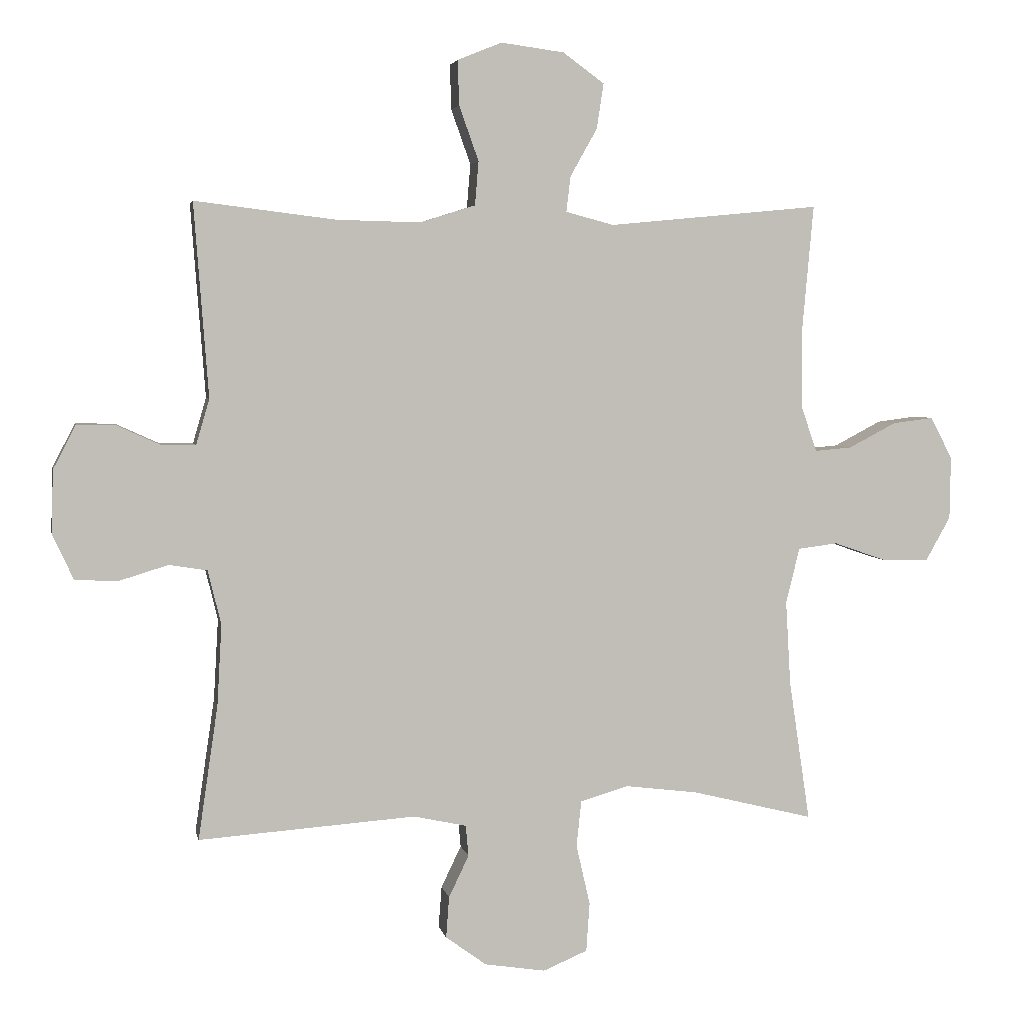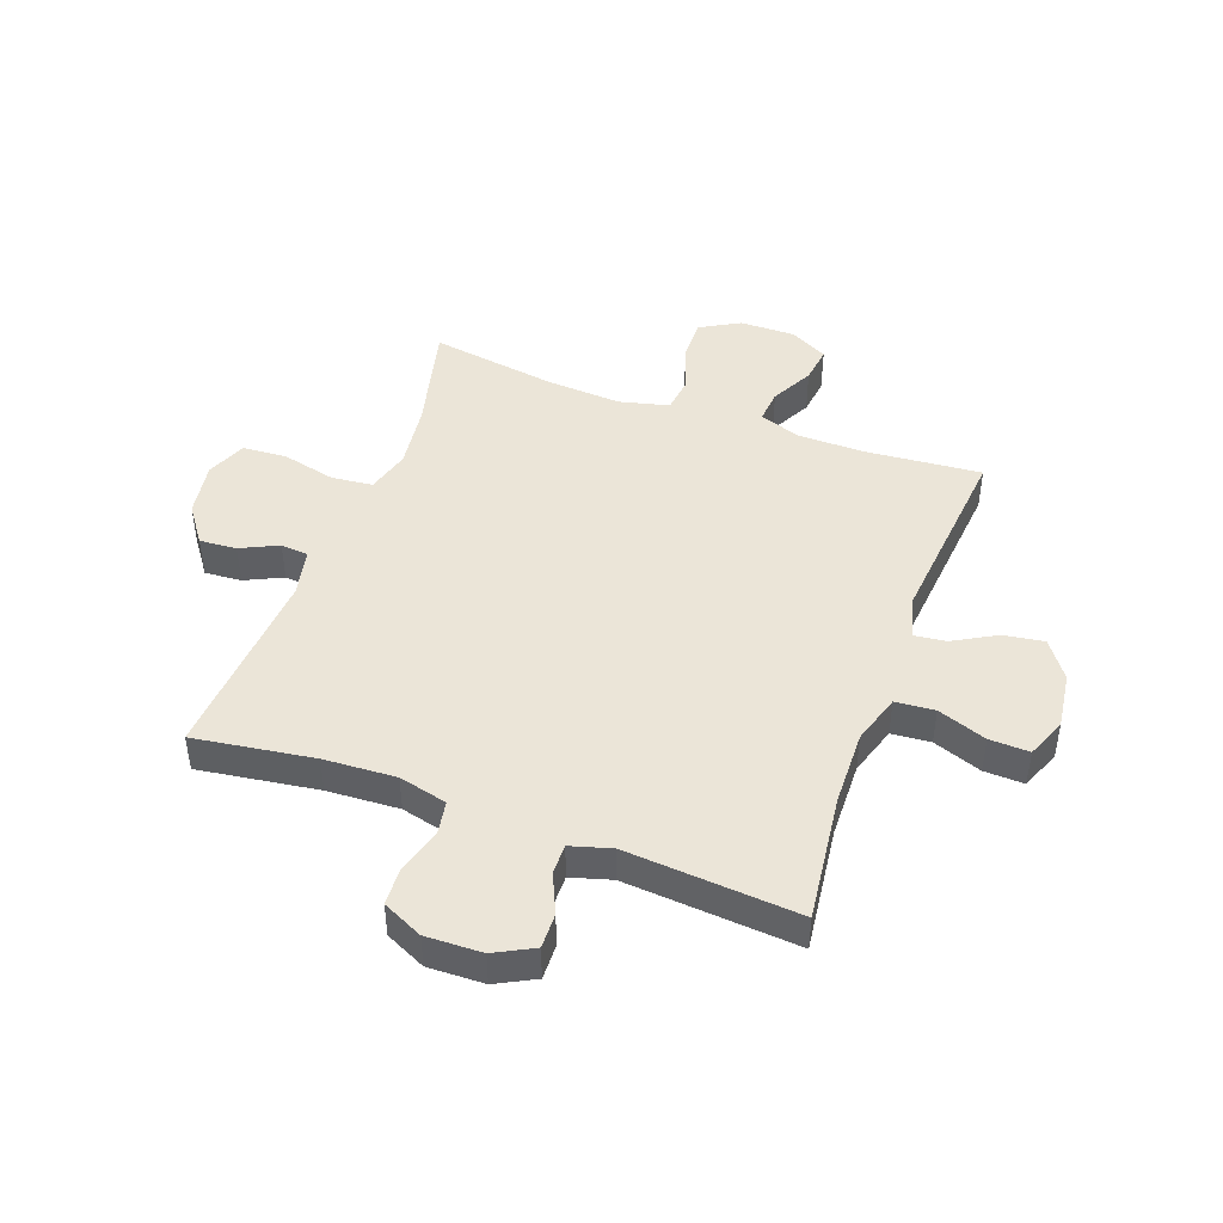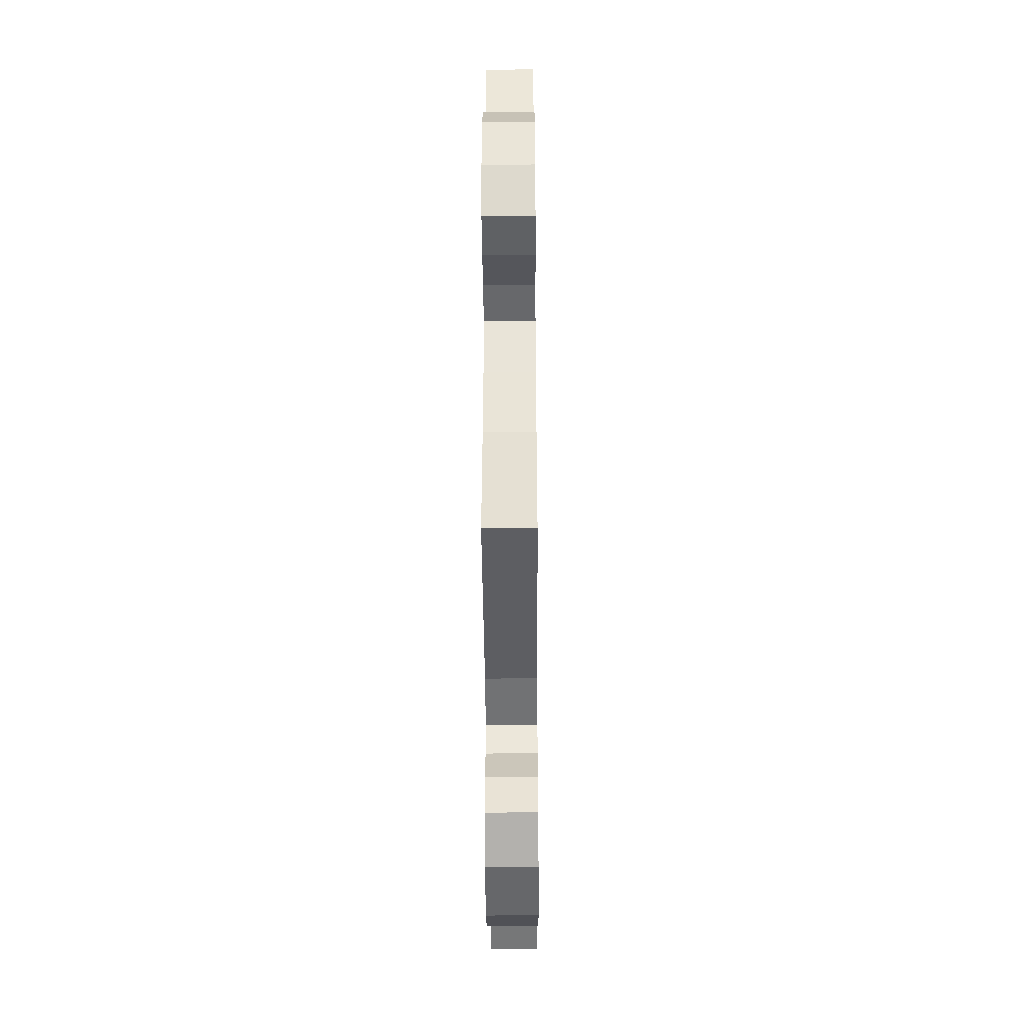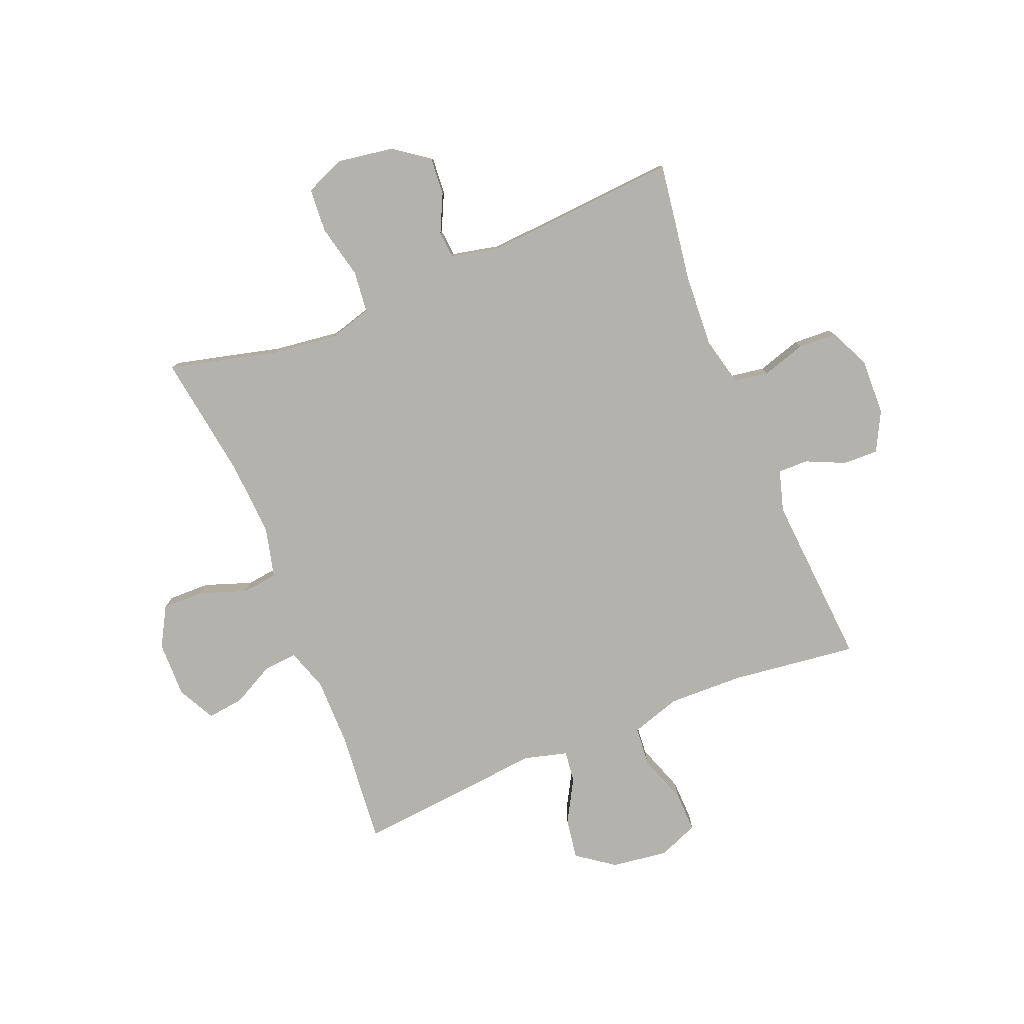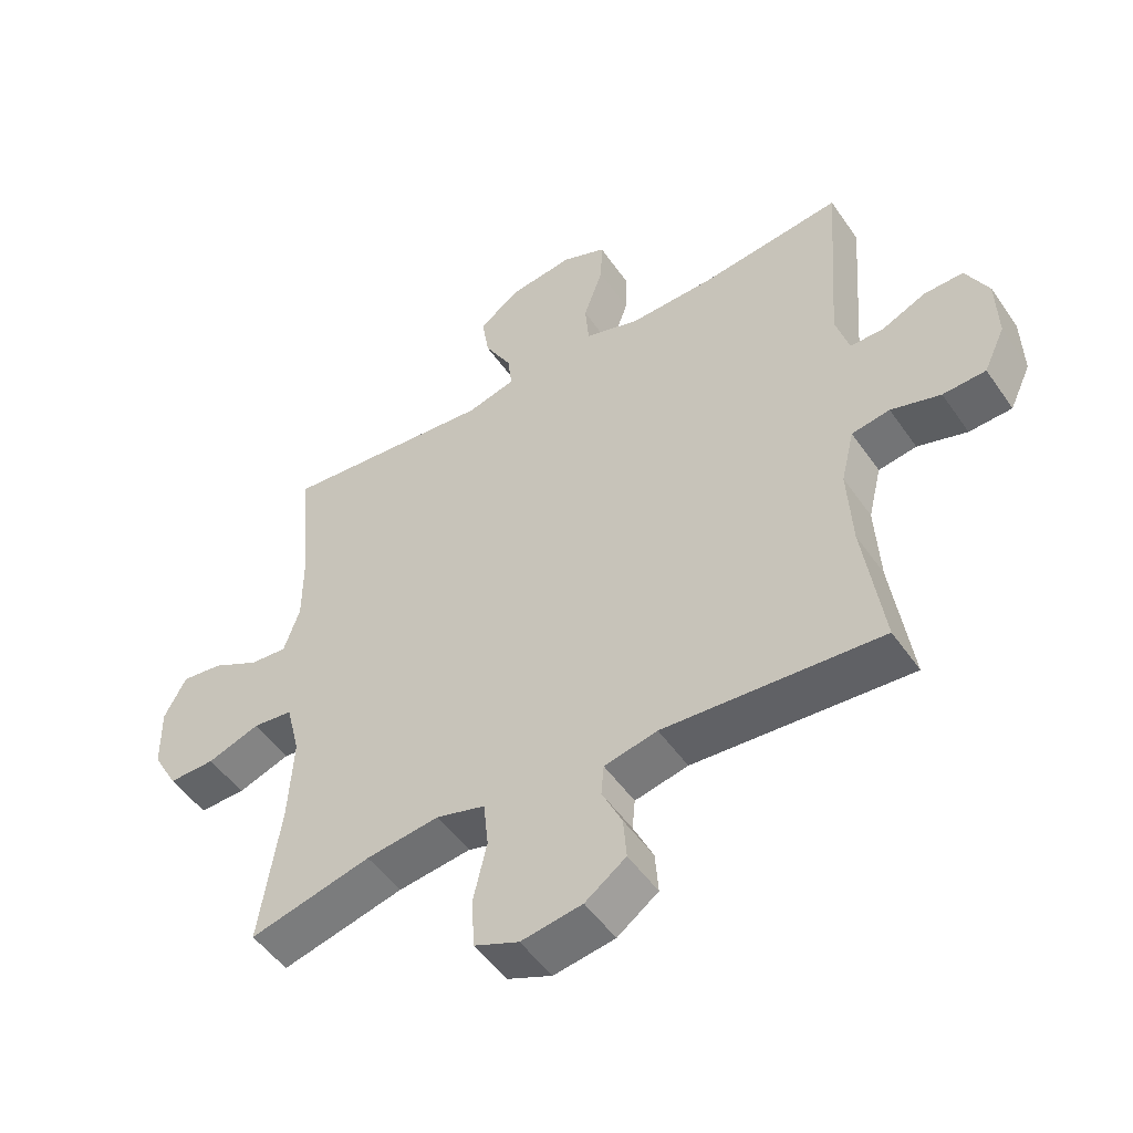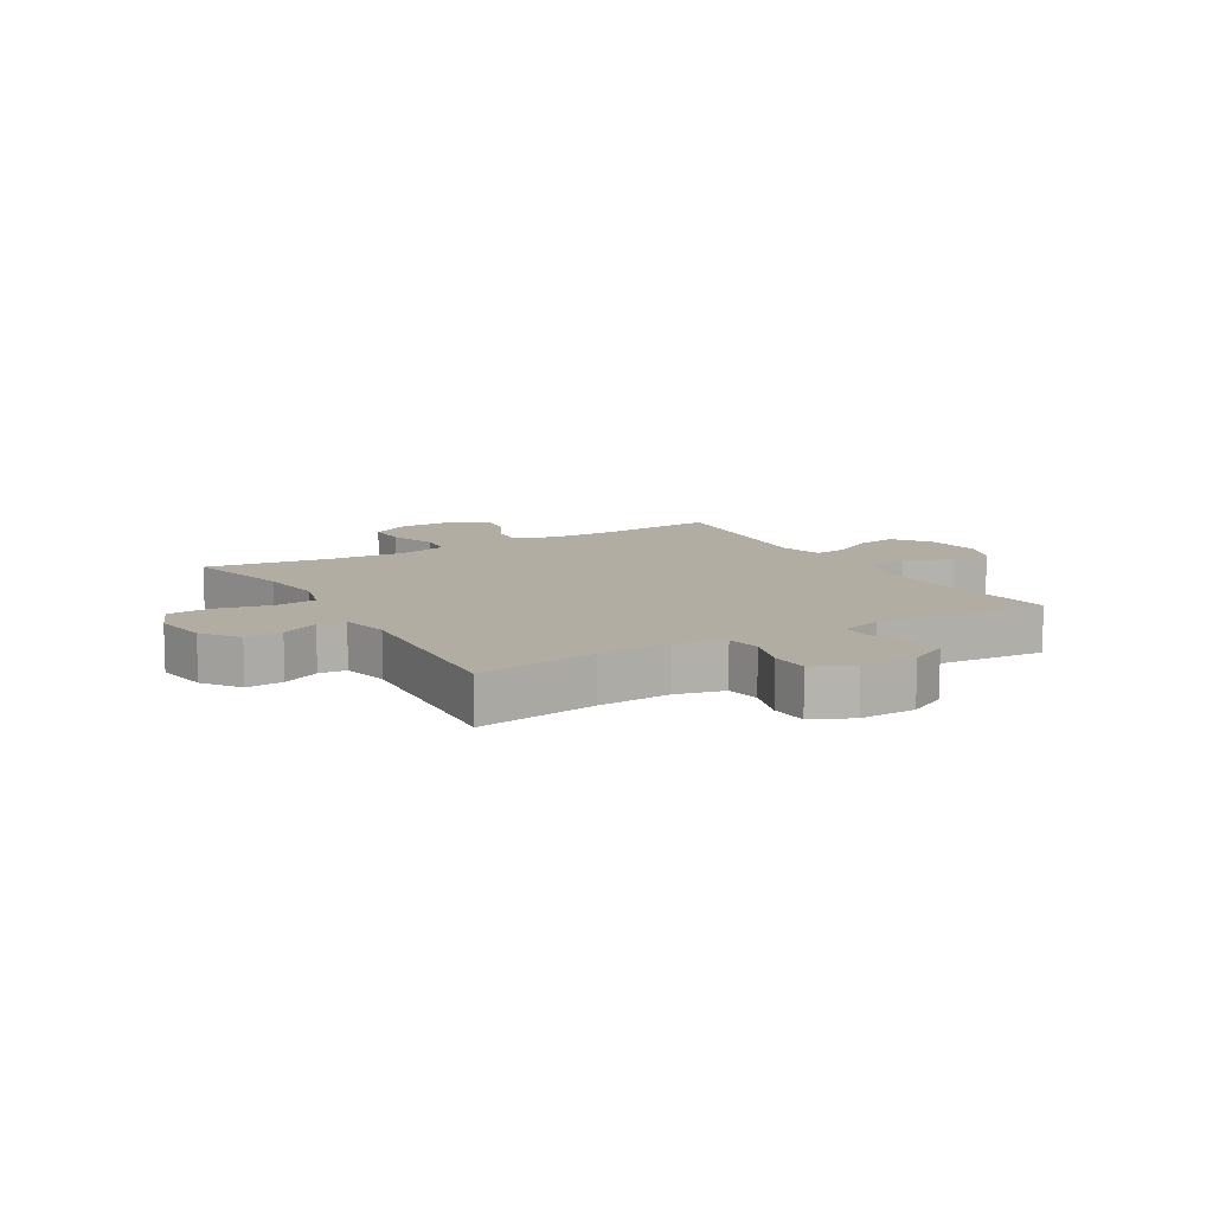
<metadata>
{"format":"obj","ext":"obj","renderer":"f3d","projection":"perspective","resolution":1024,"background":"white","views":[{"elev":4.1,"azim":-10.9,"up":"+Z"},{"elev":45.9,"azim":-69.9,"up":"+Y"},{"elev":-43.2,"azim":-89.6,"up":"+Z"},{"elev":-79.6,"azim":-157.9,"up":"+Y"},{"elev":-50.5,"azim":-146.5,"up":"+Z"},{"elev":10.6,"azim":-120.4,"up":"+Y"}]}
</metadata>
<code>
o path8964
v 0.1648 0.0375 0.4604
v 0.0887 0.0375 0.4806
v 0.09532 0.0375 0.5367
v 0.1378 0.0375 0.6123
v 0.149 0.0375 0.6842
v 0.08348 0.0375 0.7318
v -0.01643 0.0375 0.745
v -0.08656 0.0375 0.7165
v -0.0843 0.0375 0.6456
v -0.05339 0.0375 0.5588
v -0.05914 0.0375 0.4894
v -0.1467 0.0375 0.4617
v -0.2801 0.0375 0.465
v -0.5027 0.0375 0.4924
v -0.48 0.0375 0.1857
v -0.5011 0.0375 0.1133
v -0.5543 0.0375 0.1139
v -0.6233 0.0375 0.1452
v -0.6854 0.0375 0.1465
v -0.7213 0.0375 0.07747
v -0.7243 0.0375 -0.02252
v -0.691 0.0375 -0.09383
v -0.6234 0.0375 -0.09699
v -0.545 0.0375 -0.07296
v -0.485 0.0375 -0.08283
v -0.4641 0.0375 -0.1687
v -0.4715 0.0375 -0.2968
v -0.5027 0.0375 -0.5093
v -0.1591 0.0375 -0.4845
v -0.07524 0.0375 -0.5027
v -0.07089 0.0375 -0.5515
v -0.1027 0.0375 -0.618
v -0.1076 0.0375 -0.6835
v -0.04298 0.0375 -0.7306
v 0.05347 0.0375 -0.7458
v 0.1238 0.0375 -0.7162
v 0.1291 0.0375 -0.6382
v 0.1072 0.0375 -0.5427
v 0.1149 0.0375 -0.4696
v 0.1918 0.0375 -0.4475
v 0.3073 0.0375 -0.4619
v 0.4992 0.0375 -0.5093
v 0.466 0.0375 -0.2867
v 0.4581 0.0375 -0.1529
v 0.4798 0.0375 -0.06435
v 0.5428 0.0375 -0.05668
v 0.6257 0.0375 -0.08559
v 0.699 0.0375 -0.08678
v 0.7382 0.0375 -0.01706
v 0.7396 0.0375 0.08215
v 0.705 0.0375 0.1483
v 0.64 0.0375 0.14
v 0.5656 0.0375 0.1009
v 0.5067 0.0375 0.09576
v 0.4815 0.0375 0.1697
v 0.4811 0.0375 0.2894
v 0.4992 0.0375 0.4924
v 0.1648 -0.0375 0.4604
v 0.0887 -0.0375 0.4806
v 0.09532 -0.0375 0.5367
v 0.1378 -0.0375 0.6123
v 0.149 -0.0375 0.6842
v 0.08348 -0.0375 0.7318
v -0.01643 -0.0375 0.745
v -0.08656 -0.0375 0.7165
v -0.0843 -0.0375 0.6456
v -0.05339 -0.0375 0.5588
v -0.05914 -0.0375 0.4894
v -0.1467 -0.0375 0.4617
v -0.2801 -0.0375 0.465
v -0.5027 -0.0375 0.4924
v -0.48 -0.0375 0.1857
v -0.5011 -0.0375 0.1133
v -0.5543 -0.0375 0.1139
v -0.6233 -0.0375 0.1452
v -0.6854 -0.0375 0.1465
v -0.7213 -0.0375 0.07747
v -0.7243 -0.0375 -0.02252
v -0.691 -0.0375 -0.09383
v -0.6234 -0.0375 -0.09699
v -0.545 -0.0375 -0.07296
v -0.485 -0.0375 -0.08283
v -0.4641 -0.0375 -0.1687
v -0.4715 -0.0375 -0.2968
v -0.5027 -0.0375 -0.5093
v -0.1591 -0.0375 -0.4845
v -0.07524 -0.0375 -0.5027
v -0.07089 -0.0375 -0.5515
v -0.1027 -0.0375 -0.618
v -0.1076 -0.0375 -0.6835
v -0.04298 -0.0375 -0.7306
v 0.05347 -0.0375 -0.7458
v 0.1238 -0.0375 -0.7162
v 0.1291 -0.0375 -0.6382
v 0.1072 -0.0375 -0.5427
v 0.1149 -0.0375 -0.4696
v 0.1918 -0.0375 -0.4475
v 0.3073 -0.0375 -0.4619
v 0.4992 -0.0375 -0.5093
v 0.466 -0.0375 -0.2867
v 0.4581 -0.0375 -0.1529
v 0.4798 -0.0375 -0.06435
v 0.5428 -0.0375 -0.05668
v 0.6257 -0.0375 -0.08559
v 0.699 -0.0375 -0.08678
v 0.7382 -0.0375 -0.01706
v 0.7396 -0.0375 0.08215
v 0.705 -0.0375 0.1483
v 0.64 -0.0375 0.14
v 0.5656 -0.0375 0.1009
v 0.5067 -0.0375 0.09576
v 0.4815 -0.0375 0.1697
v 0.4811 -0.0375 0.2894
v 0.4992 -0.0375 0.4924
v 0.08348 0.0375 0.7318
v -0.01643 0.0375 0.745
v -0.08656 0.0375 0.7165
v -0.08656 0.0375 0.7165
v 0.149 0.0375 0.6842
v 0.149 0.0375 0.6842
v -0.0843 0.0375 0.6456
v 0.1378 0.0375 0.6123
v -0.05339 0.0375 0.5588
v 0.09532 0.0375 0.5367
v -0.05914 0.0375 0.4894
v -0.05914 0.0375 0.4894
v 0.0887 0.0375 0.4806
v 0.0887 0.0375 0.4806
v -0.1467 0.0375 0.4617
v 0.1648 0.0375 0.4604
v -0.2801 0.0375 0.465
v -0.5027 0.0375 0.4924
v -0.5027 0.0375 0.4924
v 0.4992 0.0375 0.4924
v 0.4992 0.0375 0.4924
v 0.4811 0.0375 0.2894
v -0.48 0.0375 0.1857
v 0.4815 0.0375 0.1697
v -0.5011 0.0375 0.1133
v -0.5011 0.0375 0.1133
v 0.5067 0.0375 0.09576
v 0.5067 0.0375 0.09576
v 0.7396 0.0375 0.08215
v 0.705 0.0375 0.1483
v 0.705 0.0375 0.1483
v 0.64 0.0375 0.14
v -0.6233 0.0375 0.1452
v -0.6854 0.0375 0.1465
v -0.6854 0.0375 0.1465
v -0.7213 0.0375 0.07747
v -0.5543 0.0375 0.1139
v 0.5656 0.0375 0.1009
v 0.7382 0.0375 -0.01706
v -0.7243 0.0375 -0.02252
v 0.699 0.0375 -0.08678
v 0.699 0.0375 -0.08678
v -0.691 0.0375 -0.09383
v -0.691 0.0375 -0.09383
v 0.6257 0.0375 -0.08559
v 0.5428 0.0375 -0.05668
v 0.4798 0.0375 -0.06435
v 0.4798 0.0375 -0.06435
v 0.4581 0.0375 -0.1529
v -0.545 0.0375 -0.07296
v -0.485 0.0375 -0.08283
v -0.485 0.0375 -0.08283
v -0.6234 0.0375 -0.09699
v -0.4641 0.0375 -0.1687
v 0.466 0.0375 -0.2867
v -0.4715 0.0375 -0.2968
v 0.4992 0.0375 -0.5093
v 0.4992 0.0375 -0.5093
v 0.1918 0.0375 -0.4475
v 0.3073 0.0375 -0.4619
v 0.1149 0.0375 -0.4696
v 0.1149 0.0375 -0.4696
v 0.1072 0.0375 -0.5427
v -0.1591 0.0375 -0.4845
v -0.07524 0.0375 -0.5027
v -0.07524 0.0375 -0.5027
v -0.5027 0.0375 -0.5093
v -0.5027 0.0375 -0.5093
v -0.07089 0.0375 -0.5515
v 0.1291 0.0375 -0.6382
v -0.1027 0.0375 -0.618
v -0.1076 0.0375 -0.6835
v 0.1238 0.0375 -0.7162
v 0.1238 0.0375 -0.7162
v -0.04298 0.0375 -0.7306
v 0.05347 0.0375 -0.7458
v 0.08348 -0.0375 0.7318
v -0.01643 -0.0375 0.745
v -0.08656 -0.0375 0.7165
v -0.08656 -0.0375 0.7165
v 0.149 -0.0375 0.6842
v 0.149 -0.0375 0.6842
v -0.0843 -0.0375 0.6456
v 0.1378 -0.0375 0.6123
v -0.05339 -0.0375 0.5588
v 0.09532 -0.0375 0.5367
v -0.05914 -0.0375 0.4894
v -0.05914 -0.0375 0.4894
v 0.0887 -0.0375 0.4806
v 0.0887 -0.0375 0.4806
v -0.1467 -0.0375 0.4617
v 0.1648 -0.0375 0.4604
v -0.2801 -0.0375 0.465
v -0.5027 -0.0375 0.4924
v -0.5027 -0.0375 0.4924
v 0.4992 -0.0375 0.4924
v 0.4992 -0.0375 0.4924
v 0.4811 -0.0375 0.2894
v -0.48 -0.0375 0.1857
v 0.4815 -0.0375 0.1697
v -0.5011 -0.0375 0.1133
v -0.5011 -0.0375 0.1133
v 0.5067 -0.0375 0.09576
v 0.5067 -0.0375 0.09576
v 0.7396 -0.0375 0.08215
v 0.705 -0.0375 0.1483
v 0.705 -0.0375 0.1483
v 0.64 -0.0375 0.14
v -0.6233 -0.0375 0.1452
v -0.6854 -0.0375 0.1465
v -0.6854 -0.0375 0.1465
v -0.7213 -0.0375 0.07747
v -0.5543 -0.0375 0.1139
v 0.5656 -0.0375 0.1009
v 0.7382 -0.0375 -0.01706
v -0.7243 -0.0375 -0.02252
v 0.699 -0.0375 -0.08678
v 0.699 -0.0375 -0.08678
v -0.691 -0.0375 -0.09383
v -0.691 -0.0375 -0.09383
v 0.6257 -0.0375 -0.08559
v 0.5428 -0.0375 -0.05668
v 0.4798 -0.0375 -0.06435
v 0.4798 -0.0375 -0.06435
v 0.4581 -0.0375 -0.1529
v -0.545 -0.0375 -0.07296
v -0.485 -0.0375 -0.08283
v -0.485 -0.0375 -0.08283
v -0.6234 -0.0375 -0.09699
v -0.4641 -0.0375 -0.1687
v 0.466 -0.0375 -0.2867
v -0.4715 -0.0375 -0.2968
v 0.4992 -0.0375 -0.5093
v 0.4992 -0.0375 -0.5093
v 0.1918 -0.0375 -0.4475
v 0.3073 -0.0375 -0.4619
v 0.1149 -0.0375 -0.4696
v 0.1149 -0.0375 -0.4696
v 0.1072 -0.0375 -0.5427
v -0.1591 -0.0375 -0.4845
v -0.07524 -0.0375 -0.5027
v -0.07524 -0.0375 -0.5027
v -0.5027 -0.0375 -0.5093
v -0.5027 -0.0375 -0.5093
v -0.07089 -0.0375 -0.5515
v 0.1291 -0.0375 -0.6382
v -0.1027 -0.0375 -0.618
v -0.1076 -0.0375 -0.6835
v 0.1238 -0.0375 -0.7162
v 0.1238 -0.0375 -0.7162
v -0.04298 -0.0375 -0.7306
v 0.05347 -0.0375 -0.7458
f 206 237 214
f 254 255 251
f 260 266 263
f 205 239 237
f 213 241 205
f 243 230 233
f 229 228 235
f 239 249 245
f 241 215 240
f 253 259 260
f 243 227 230
f 206 212 210
f 245 250 247
f 240 227 243
f 259 253 255
f 217 237 236
f 214 237 217
f 199 191 197
f 201 200 199
f 203 205 206
f 201 203 200
f 224 226 223
f 229 235 231
f 227 240 215
f 197 192 193
f 206 205 237
f 198 199 200
f 255 253 251
f 245 249 250
f 213 207 208
f 261 265 259
f 254 246 257
f 249 239 251
f 230 227 226
f 191 198 195
f 217 236 228
f 228 229 219
f 205 203 201
f 223 226 227
f 241 244 251
f 228 219 222
f 265 260 259
f 213 205 207
f 215 241 213
f 191 192 197
f 241 251 205
f 236 235 228
f 205 251 239
f 262 265 261
f 191 199 198
f 206 214 212
f 222 219 220
f 244 254 251
f 266 260 265
f 246 254 244
f 6 7 64 63
f 7 118 194 64
f 120 6 63 196
f 8 9 66 65
f 4 5 62 61
f 9 10 67 66
f 3 4 61 60
f 10 126 202 67
f 128 3 60 204
f 11 12 69 68
f 1 2 59 58
f 13 133 209 70
f 135 1 58 211
f 12 13 70 69
f 56 57 114 113
f 14 15 72 71
f 55 56 113 112
f 15 140 216 72
f 142 55 112 218
f 50 145 221 107
f 51 52 109 108
f 18 149 225 75
f 19 20 77 76
f 17 18 75 74
f 52 53 110 109
f 16 17 74 73
f 53 54 111 110
f 49 50 107 106
f 20 21 78 77
f 156 49 106 232
f 21 158 234 78
f 47 48 105 104
f 46 47 104 103
f 162 46 103 238
f 44 45 102 101
f 24 166 242 81
f 23 24 81 80
f 22 23 80 79
f 25 26 83 82
f 43 44 101 100
f 26 27 84 83
f 172 43 100 248
f 40 41 98 97
f 176 40 97 252
f 38 39 96 95
f 29 180 256 86
f 182 29 86 258
f 27 28 85 84
f 41 42 99 98
f 30 31 88 87
f 37 38 95 94
f 31 32 89 88
f 32 33 90 89
f 188 37 94 264
f 33 34 91 90
f 35 36 93 92
f 34 35 92 91
f 130 138 161
f 178 175 179
f 184 187 190
f 129 161 163
f 137 129 165
f 167 157 154
f 153 159 152
f 163 169 173
f 165 164 139
f 177 184 183
f 167 154 151
f 130 134 136
f 169 171 174
f 164 167 151
f 183 179 177
f 141 160 161
f 138 141 161
f 123 121 115
f 125 123 124
f 127 130 129
f 125 124 127
f 148 147 150
f 153 155 159
f 151 139 164
f 121 117 116
f 130 161 129
f 122 124 123
f 179 175 177
f 169 174 173
f 137 132 131
f 185 183 189
f 178 181 170
f 173 175 163
f 154 150 151
f 115 119 122
f 141 152 160
f 152 143 153
f 129 125 127
f 147 151 150
f 165 175 168
f 152 146 143
f 189 183 184
f 137 131 129
f 139 137 165
f 115 121 116
f 165 129 175
f 160 152 159
f 129 163 175
f 186 185 189
f 115 122 123
f 130 136 138
f 146 144 143
f 168 175 178
f 190 189 184
f 170 168 178

</code>
